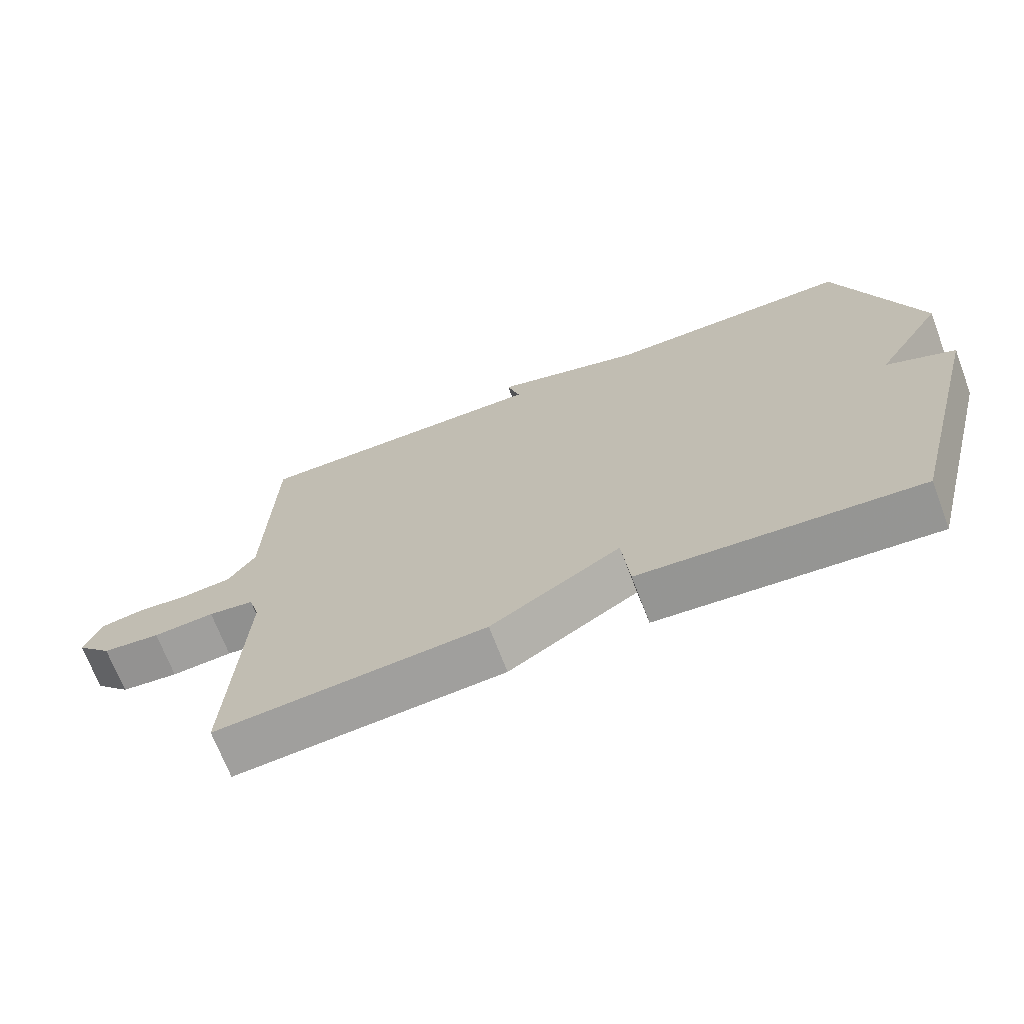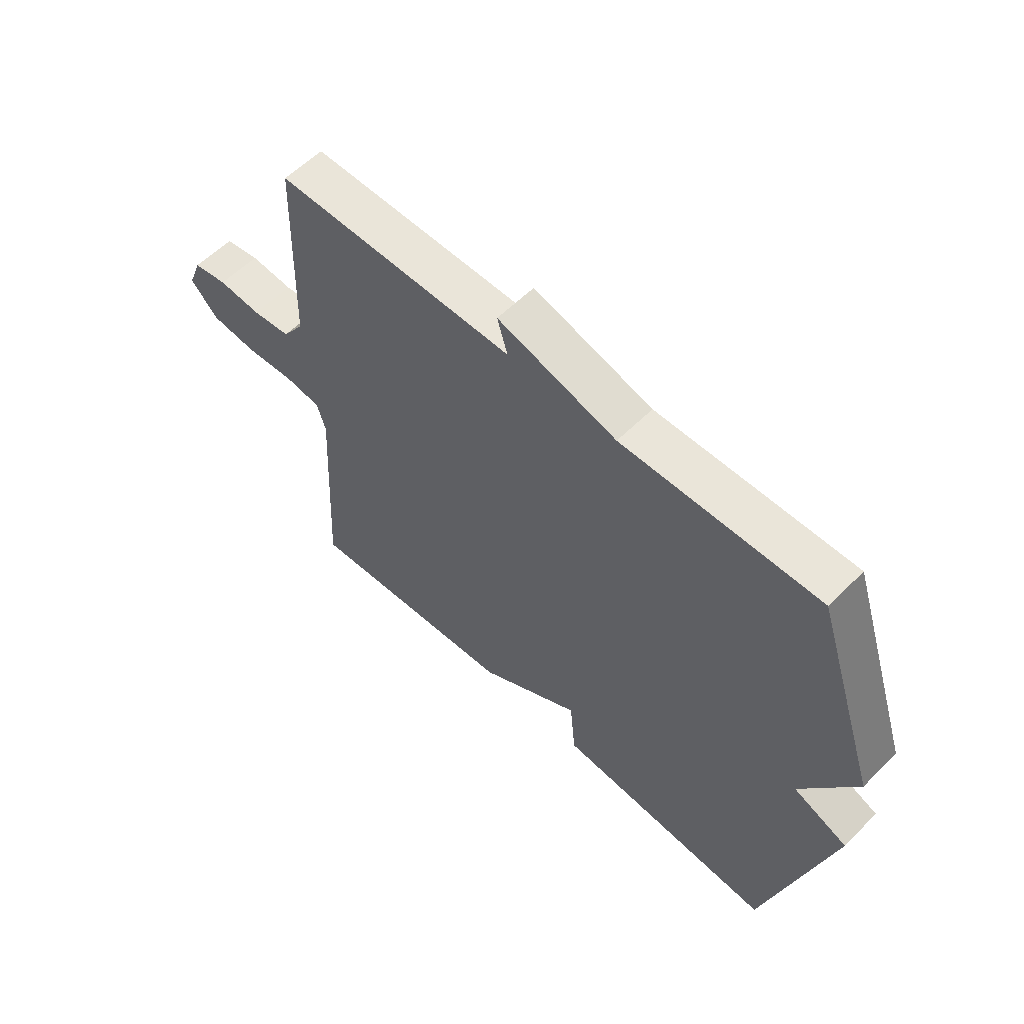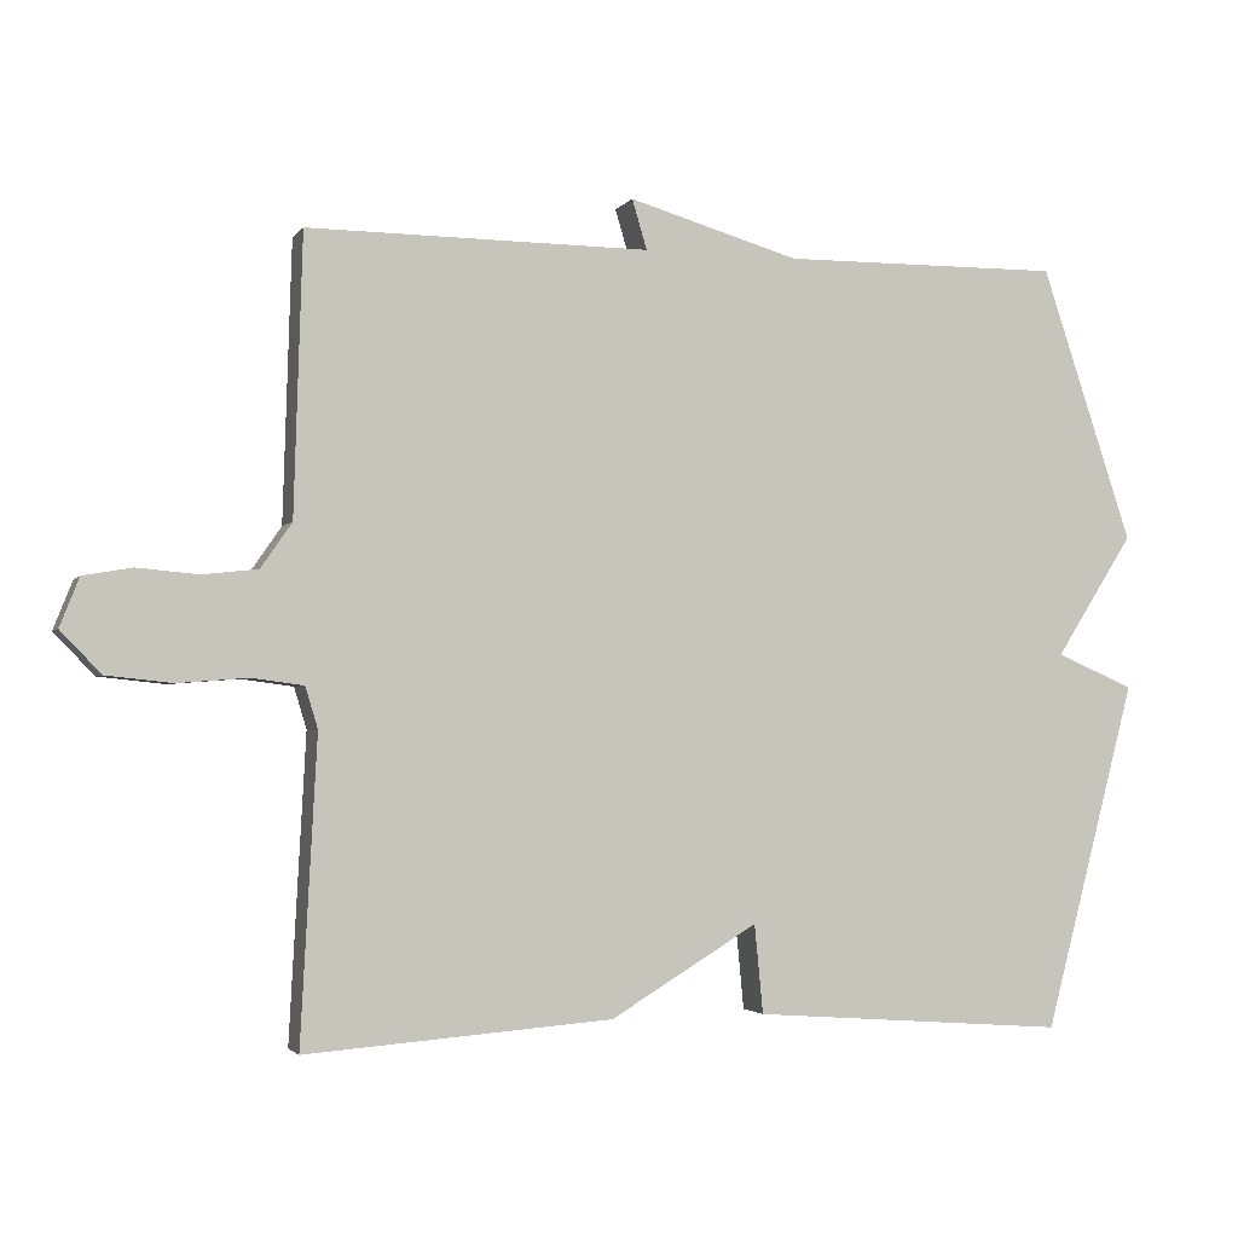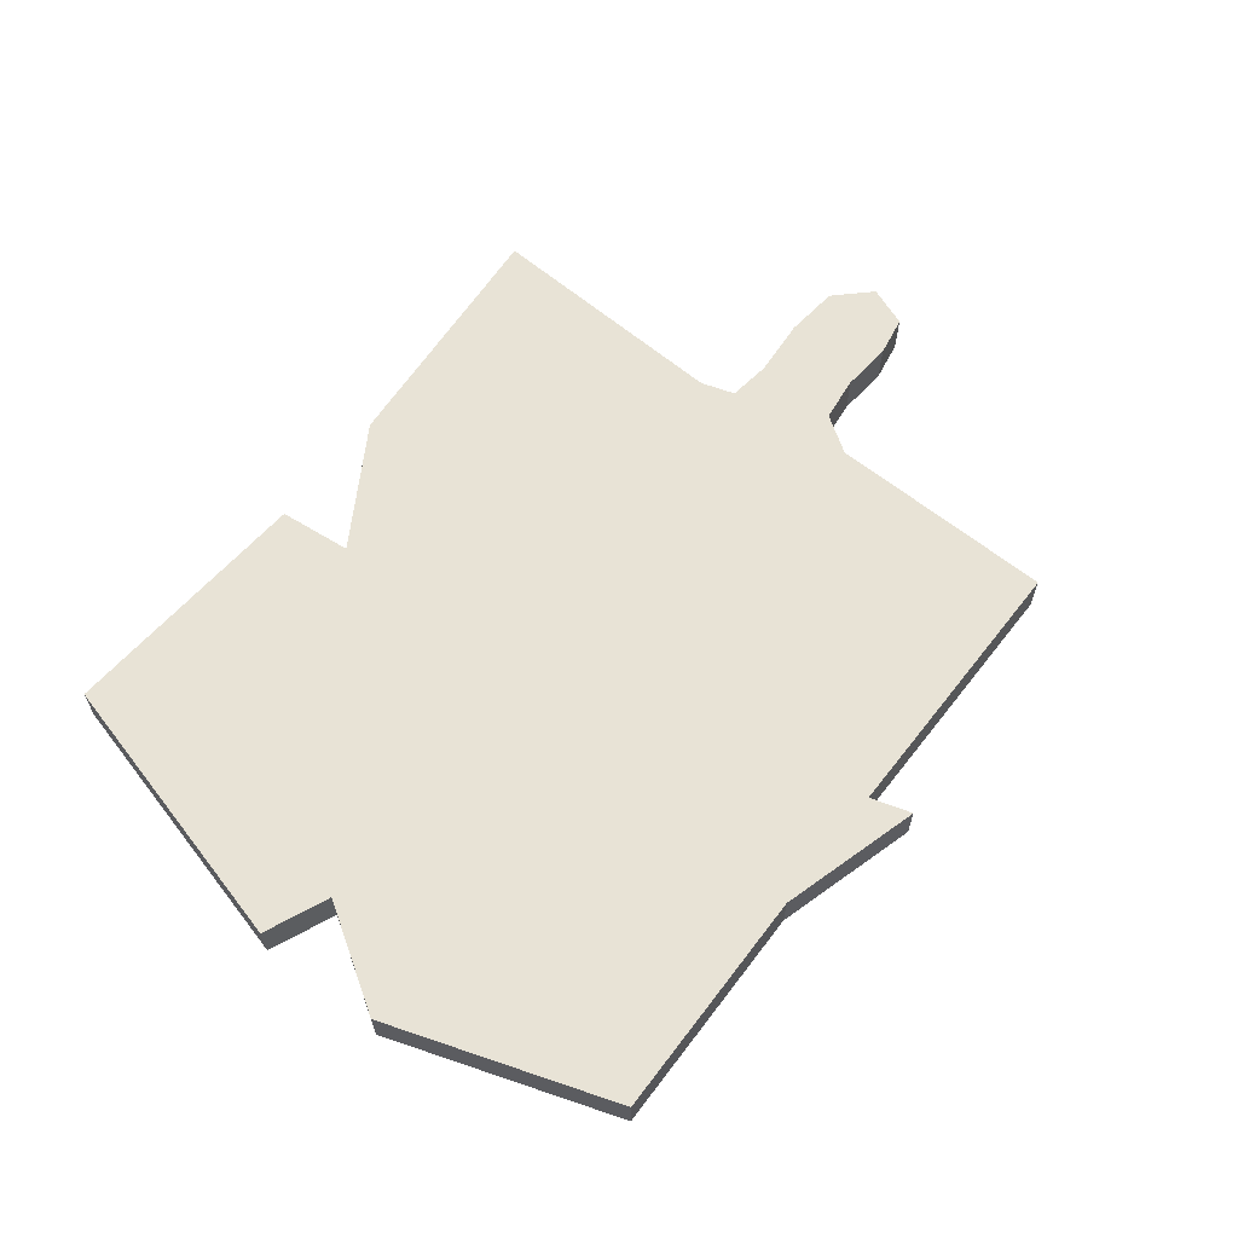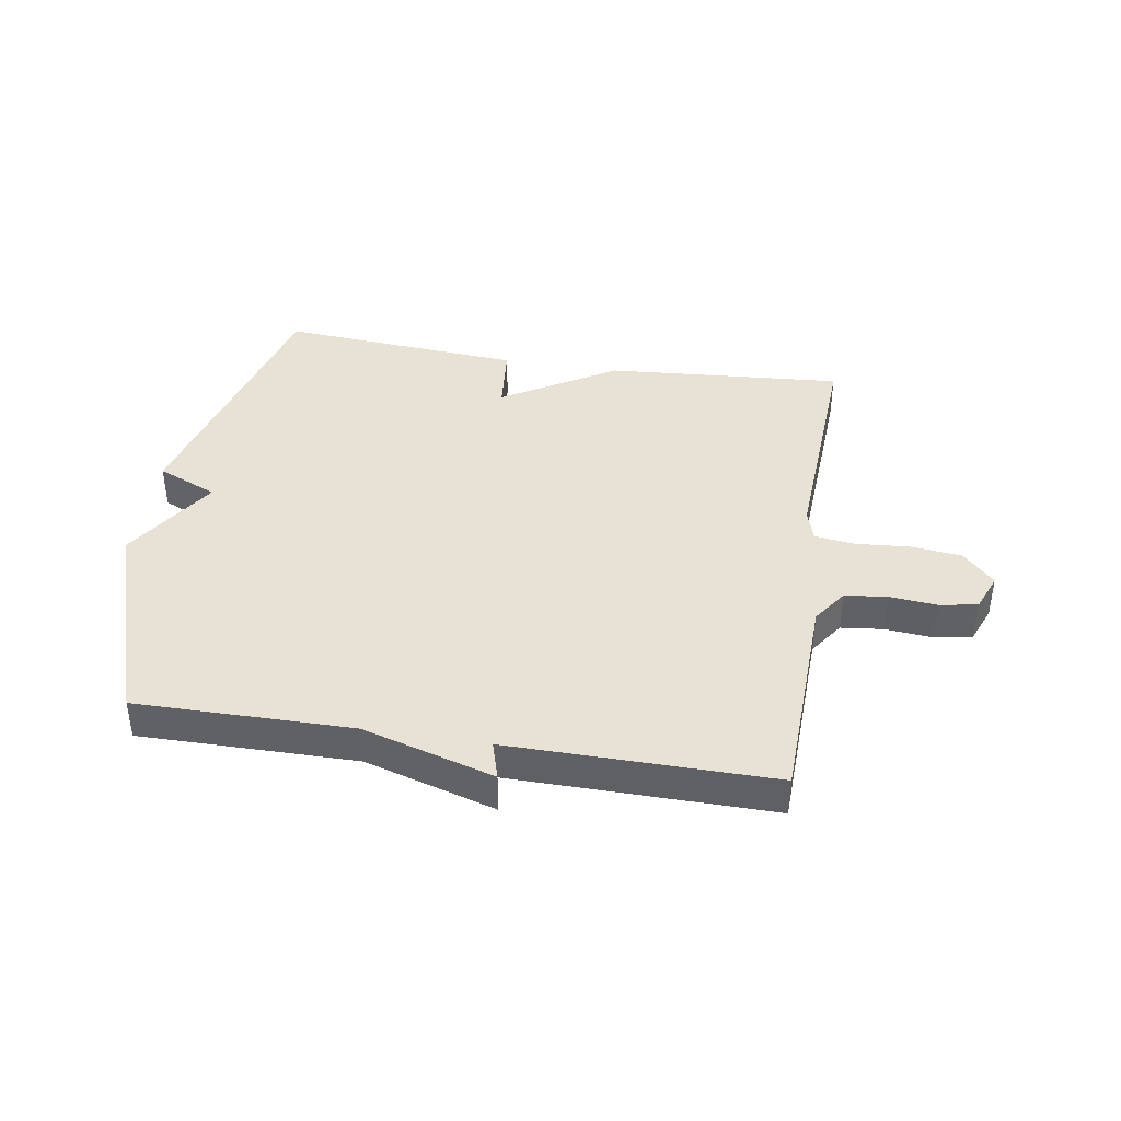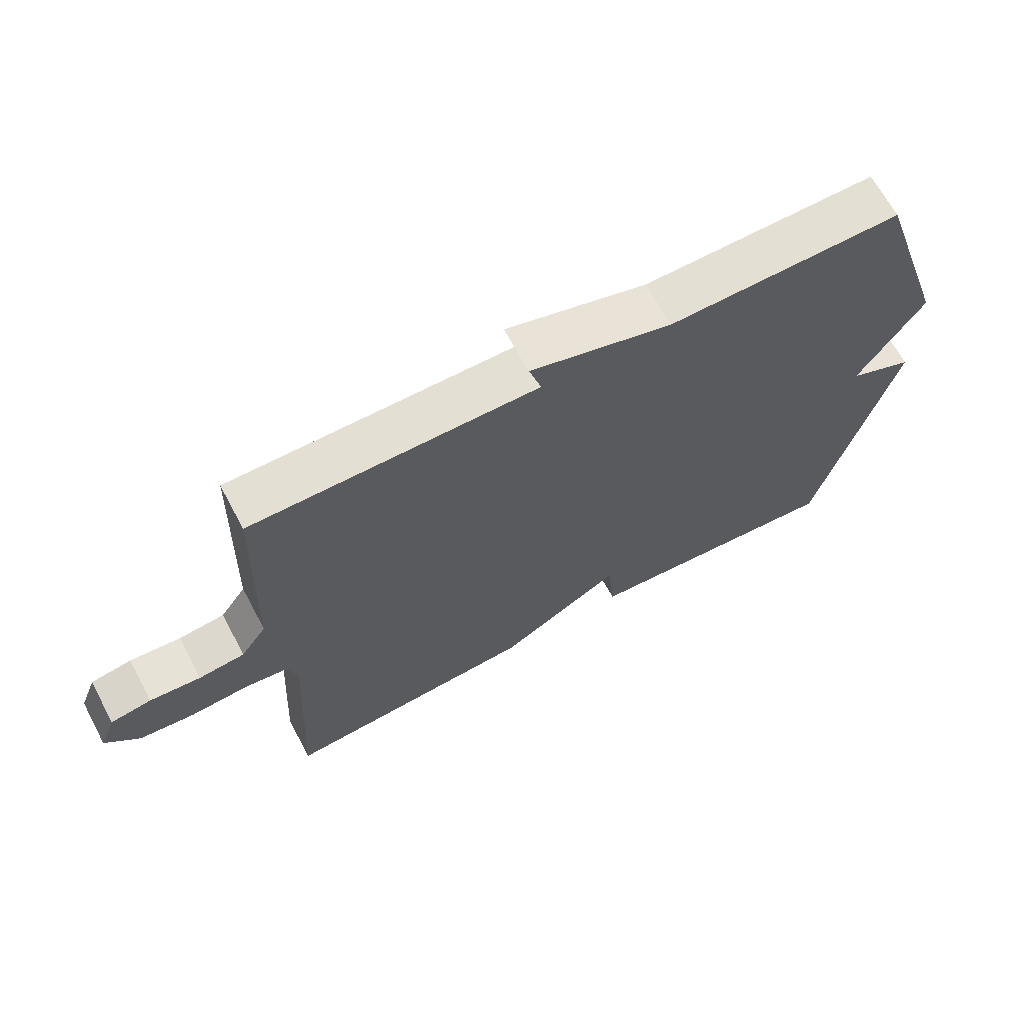
<metadata>
{"format":"obj","ext":"obj","renderer":"f3d","projection":"perspective","resolution":1024,"background":"white","views":[{"elev":-69.5,"azim":-159.2,"up":"+Z"},{"elev":57.9,"azim":-135.8,"up":"+Z"},{"elev":-2.5,"azim":162.1,"up":"+Z"},{"elev":62.5,"azim":-52.5,"up":"+Y"},{"elev":40.6,"azim":9.2,"up":"+Y"},{"elev":66.7,"azim":151.9,"up":"+Z"}]}
</metadata>
<code>
v -0.5 0.07 -0.5
v -0.618 0.07 -0.053
v -0.518 0.07 -0.01
v -0.618 0.07 0.147
v -0.5 0.07 0.5
v -0.14 0.07 0.497
v 0.079 0.07 0.561
v 0.06 0.07 0.497
v 0.5 0.07 0.5
v 0.511 0.07 0.141
v 0.551 0.07 0.083
v 0.622 0.07 0.075
v 0.701 0.07 0.082
v 0.764 0.07 0.071
v 0.789 0.07 0.008
v 0.737 0.07 -0.046
v 0.652 0.07 -0.055
v 0.562 0.07 -0.048
v 0.495 0.07 -0.057
v 0.479 0.07 -0.11
v 0.5 0.07 -0.5
v 0.105 0.07 -0.47
v -0.084 0.07 -0.356
v -0.095 0.07 -0.47
v -0.5 0 -0.5
v -0.618 0 -0.053
v -0.518 0 -0.01
v -0.618 0 0.147
v -0.5 0 0.5
v -0.14 0 0.497
v 0.079 0 0.561
v 0.06 0 0.497
v 0.5 0 0.5
v 0.511 0 0.141
v 0.551 0 0.083
v 0.622 0 0.075
v 0.701 0 0.082
v 0.764 0 0.071
v 0.789 0 0.008
v 0.737 0 -0.046
v 0.652 0 -0.055
v 0.562 0 -0.048
v 0.495 0 -0.057
v 0.479 0 -0.11
v 0.5 0 -0.5
v 0.105 0 -0.47
v -0.084 0 -0.356
v -0.095 0 -0.47
f 1 2 3
f 24 1 3
f 23 24 3
f 4 5 6
f 3 4 6
f 23 3 6
f 22 23 6
f 21 22 6
f 20 21 6
f 19 20 6
f 18 19 6
f 16 17 18
f 15 16 18
f 14 15 18
f 13 14 18
f 12 13 18
f 11 12 18
f 10 11 18 6
f 8 9 10
f 8 10 6
f 6 7 8
f 27 26 25
f 27 25 48
f 27 48 47
f 30 29 28
f 30 28 27
f 30 27 47
f 30 47 46
f 30 46 45
f 30 45 44
f 30 44 43
f 30 43 42
f 42 41 40
f 42 40 39
f 42 39 38
f 42 38 37
f 42 37 36
f 42 36 35
f 30 42 35 34
f 34 33 32
f 30 34 32
f 32 31 30
f 1 25 26 2
f 2 26 27 3
f 3 27 28 4
f 4 28 29 5
f 5 29 30 6
f 6 30 31 7
f 7 31 32 8
f 8 32 33 9
f 9 33 34 10
f 10 34 35 11
f 11 35 36 12
f 12 36 37 13
f 13 37 38 14
f 14 38 39 15
f 15 39 40 16
f 16 40 41 17
f 17 41 42 18
f 18 42 43 19
f 19 43 44 20
f 20 44 45 21
f 21 45 46 22
f 22 46 47 23
f 23 47 48 24
f 24 48 25 1

</code>
